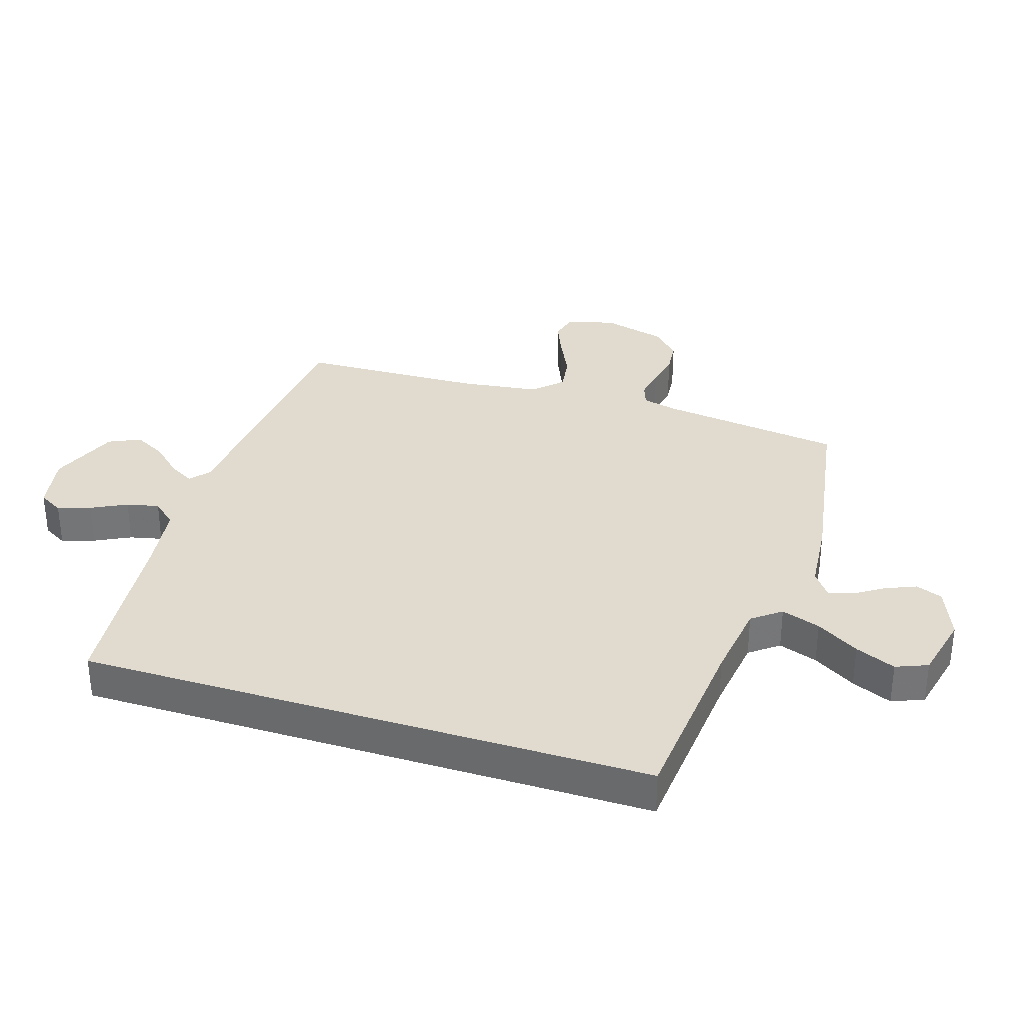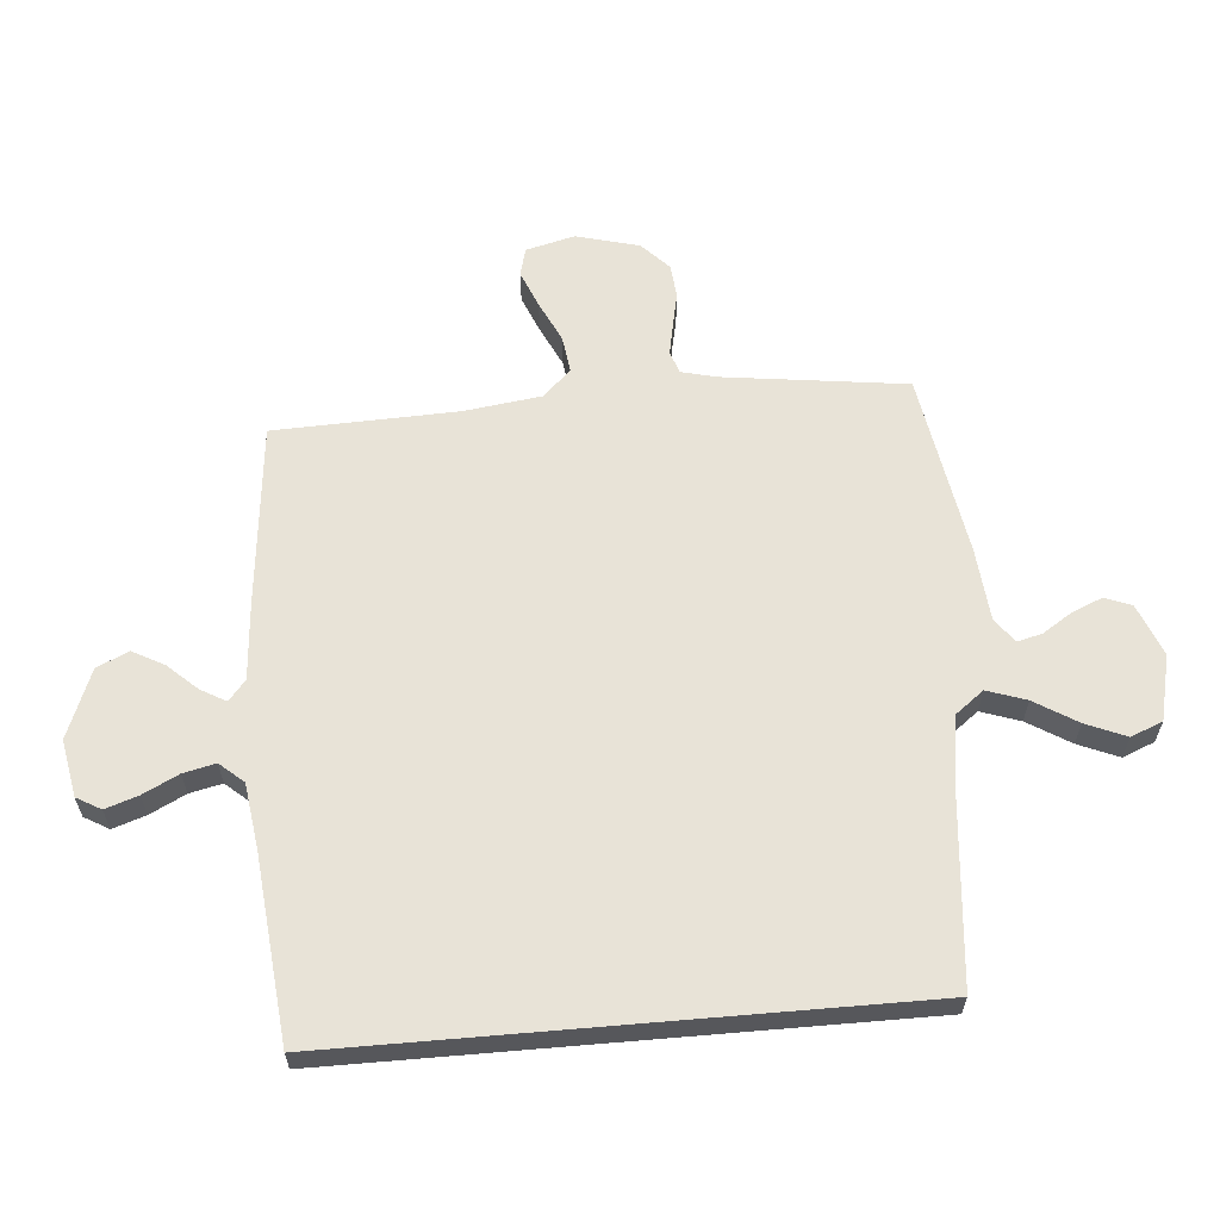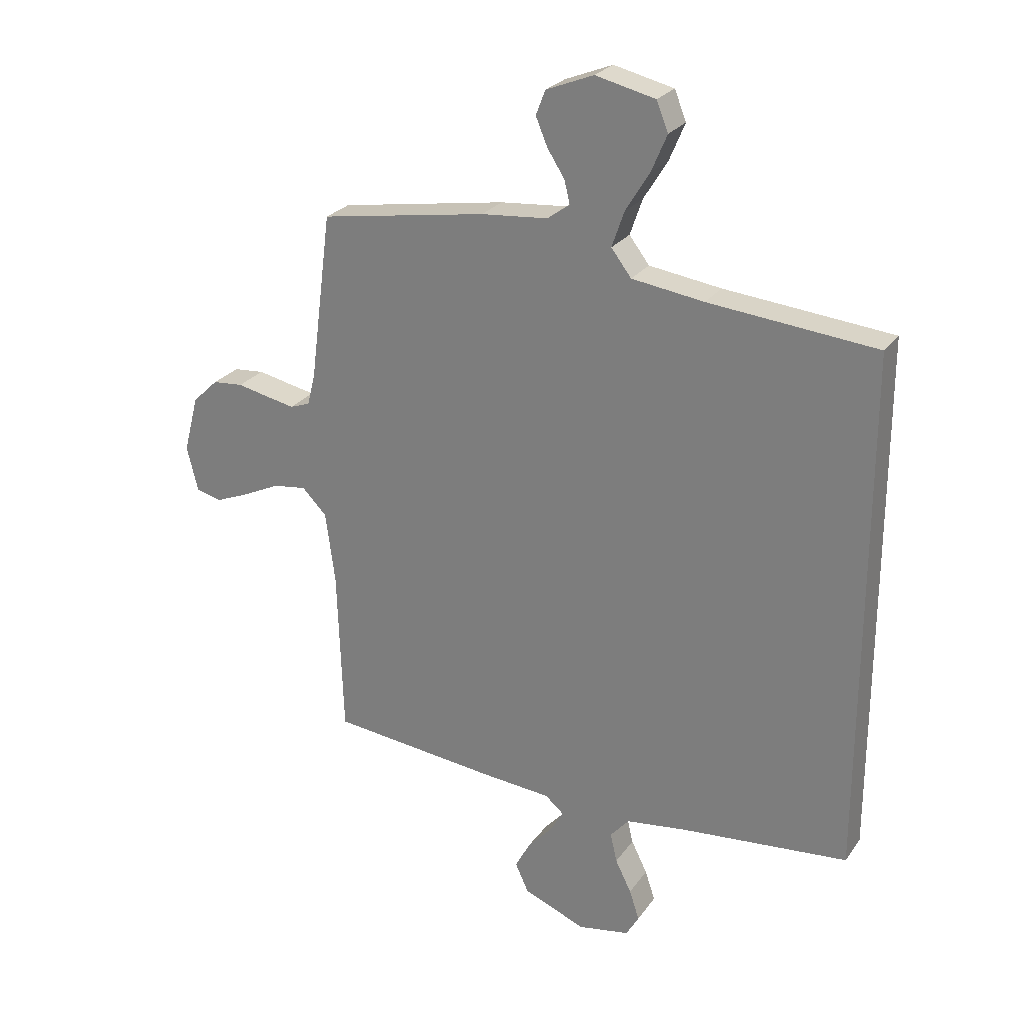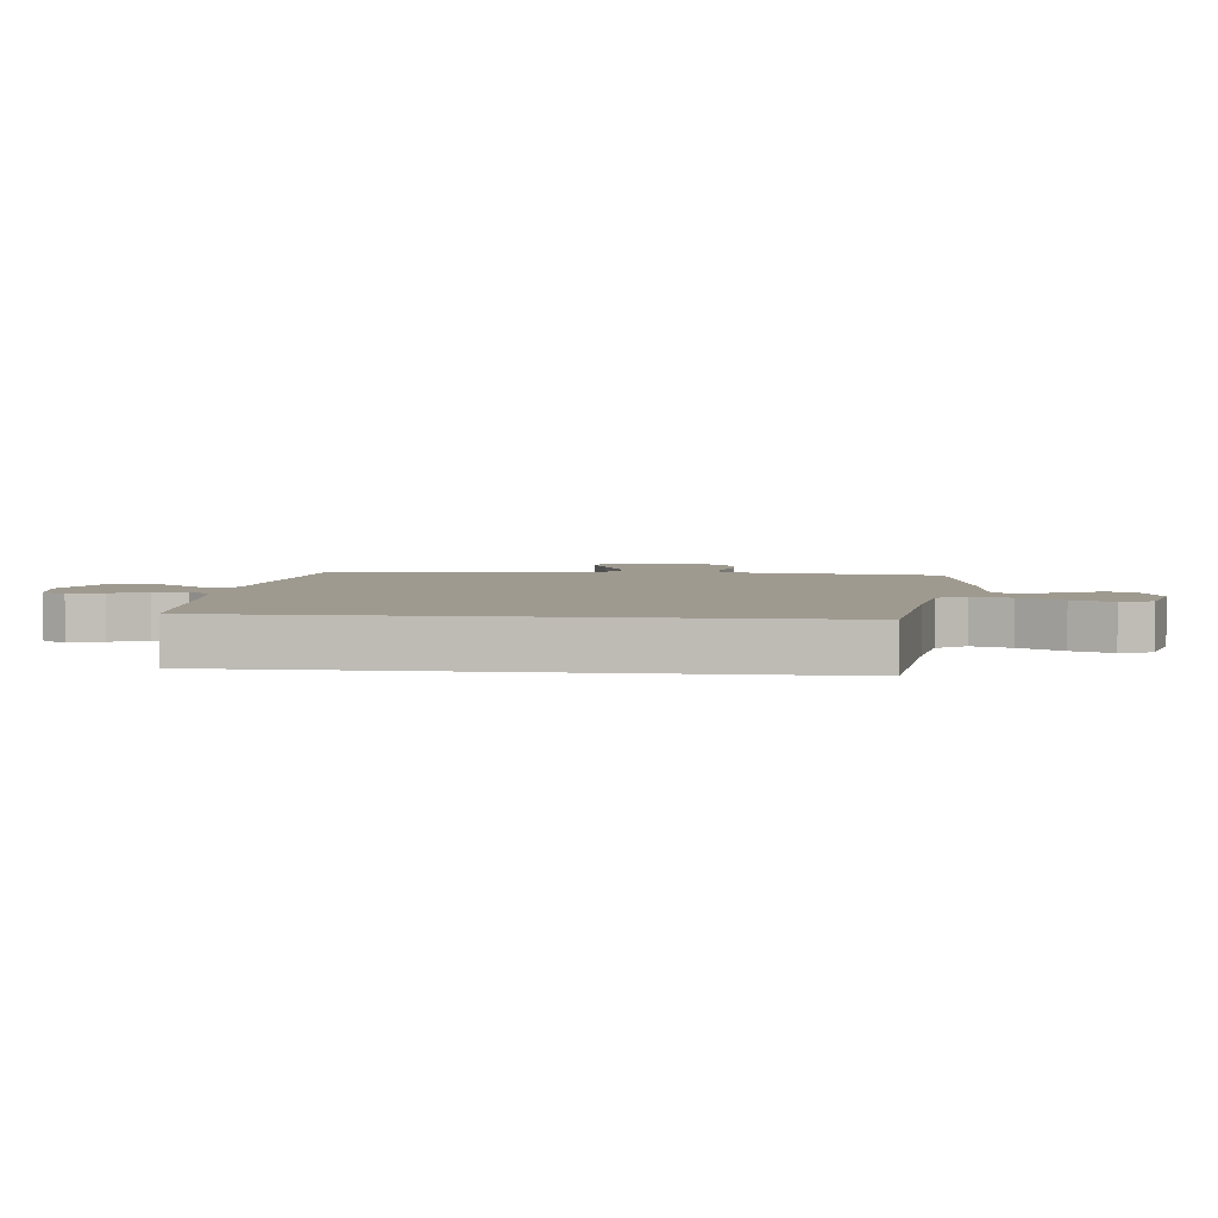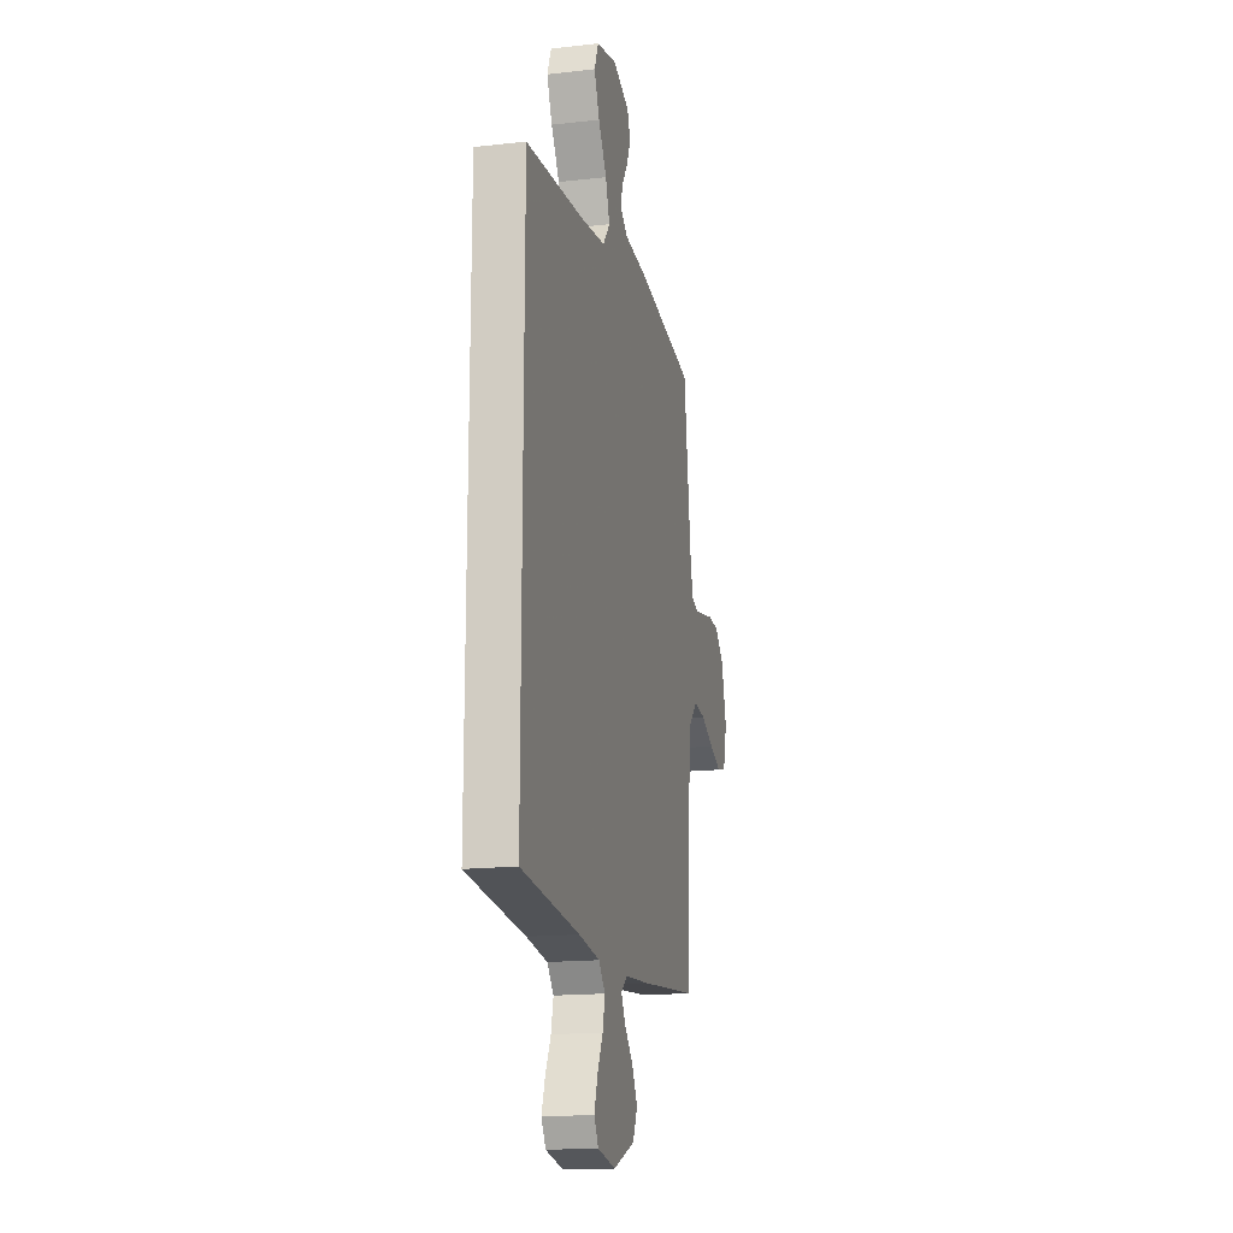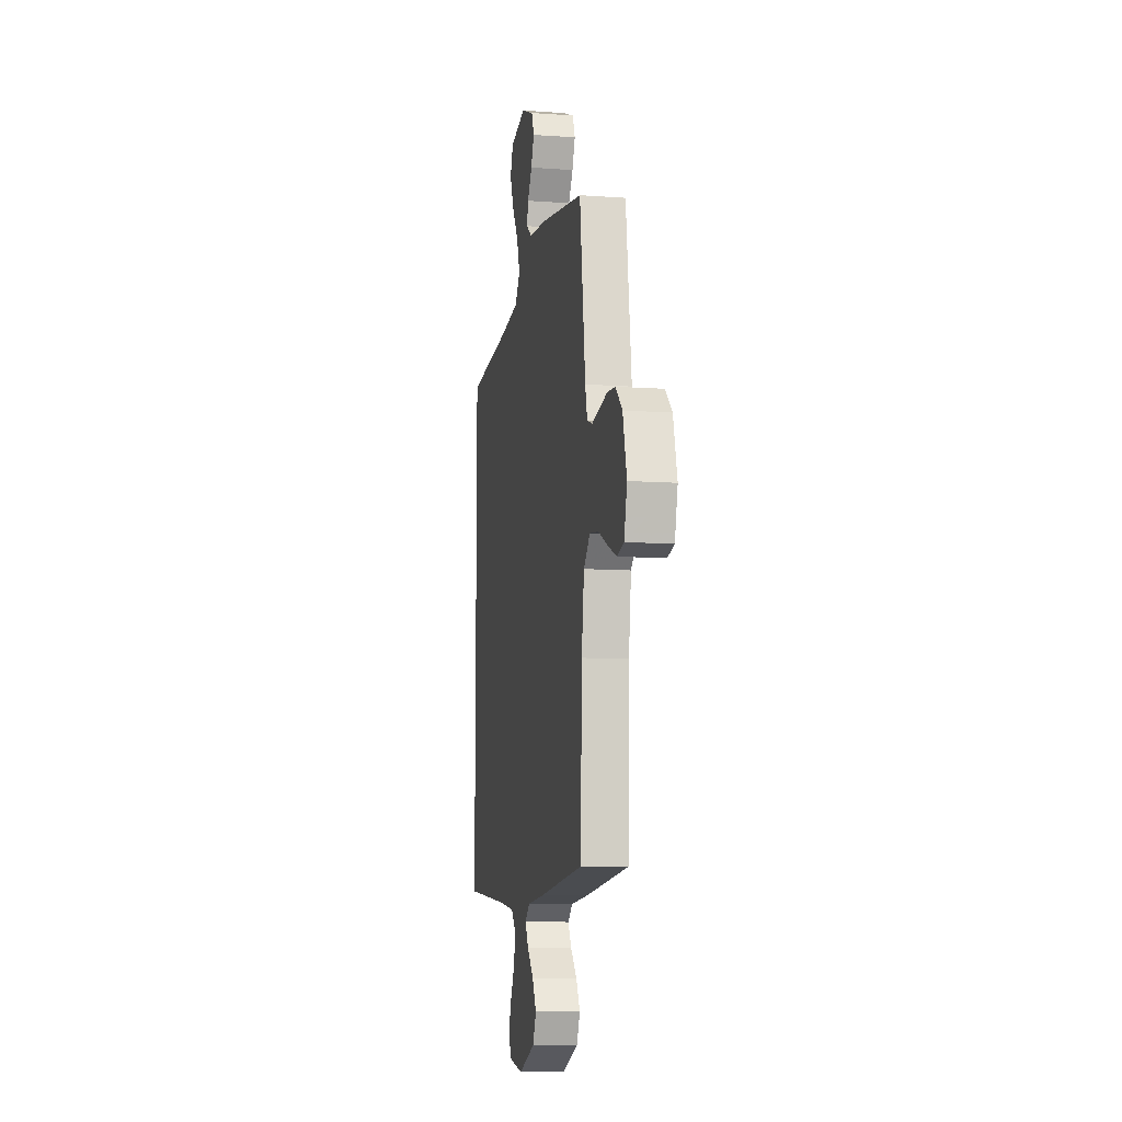
<metadata>
{"format":"obj","ext":"obj","renderer":"f3d","projection":"perspective","resolution":1024,"background":"white","views":[{"elev":33.7,"azim":-72.5,"up":"+Y"},{"elev":61.8,"azim":-94.9,"up":"+Y"},{"elev":25.7,"azim":-152.7,"up":"+Z"},{"elev":3.9,"azim":-83.5,"up":"+Y"},{"elev":-16.6,"azim":-77.0,"up":"+Z"},{"elev":-9.4,"azim":79.3,"up":"+Z"}]}
</metadata>
<code>
v 0.5 0.07 -0.5
v 0.2 0.07 -0.531
v 0.074 0.07 -0.541
v 0.041 0.07 -0.569
v 0.064 0.07 -0.61
v 0.108 0.07 -0.658
v 0.136 0.07 -0.71
v 0.112 0.07 -0.762
v 0 0.07 -0.807
v -0.093 0.07 -0.79
v -0.116 0.07 -0.75
v -0.098 0.07 -0.696
v -0.069 0.07 -0.638
v -0.057 0.07 -0.585
v -0.091 0.07 -0.546
v -0.2 0.07 -0.531
v -0.5 0.07 -0.502
v -0.5 0.07 0.437
v -0.2 0.07 0.465
v -0.071 0.07 0.483
v -0.035 0.07 0.53
v -0.057 0.07 0.594
v -0.1 0.07 0.664
v -0.128 0.07 0.73
v -0.107 0.07 0.782
v 0 0.07 0.807
v 0.085 0.07 0.773
v 0.102 0.07 0.729
v 0.081 0.07 0.679
v 0.05 0.07 0.631
v 0.04 0.07 0.59
v 0.08 0.07 0.561
v 0.2 0.07 0.55
v 0.5 0.07 0.5
v 0.539 0.07 0.2
v 0.553 0.07 0.143
v 0.589 0.07 0.13
v 0.64 0.07 0.14
v 0.697 0.07 0.152
v 0.752 0.07 0.147
v 0.798 0.07 0.103
v 0.825 0.07 0
v 0.805 0.07 -0.08
v 0.759 0.07 -0.092
v 0.698 0.07 -0.067
v 0.631 0.07 -0.035
v 0.571 0.07 -0.027
v 0.527 0.07 -0.072
v 0.51 0.07 -0.2
v 0.5 0 -0.5
v 0.2 0 -0.531
v 0.074 0 -0.541
v 0.041 0 -0.569
v 0.064 0 -0.61
v 0.108 0 -0.658
v 0.136 0 -0.71
v 0.112 0 -0.762
v 0 0 -0.807
v -0.093 0 -0.79
v -0.116 0 -0.75
v -0.098 0 -0.696
v -0.069 0 -0.638
v -0.057 0 -0.585
v -0.091 0 -0.546
v -0.2 0 -0.531
v -0.5 0 -0.502
v -0.5 0 0.437
v -0.2 0 0.465
v -0.071 0 0.483
v -0.035 0 0.53
v -0.057 0 0.594
v -0.1 0 0.664
v -0.128 0 0.73
v -0.107 0 0.782
v 0 0 0.807
v 0.085 0 0.773
v 0.102 0 0.729
v 0.081 0 0.679
v 0.05 0 0.631
v 0.04 0 0.59
v 0.08 0 0.561
v 0.2 0 0.55
v 0.5 0 0.5
v 0.539 0 0.2
v 0.553 0 0.143
v 0.589 0 0.13
v 0.64 0 0.14
v 0.697 0 0.152
v 0.752 0 0.147
v 0.798 0 0.103
v 0.825 0 0
v 0.805 0 -0.08
v 0.759 0 -0.092
v 0.698 0 -0.067
v 0.631 0 -0.035
v 0.571 0 -0.027
v 0.527 0 -0.072
v 0.51 0 -0.2
f 43 44 45 46
f 41 42 43 46
f 41 46 47
f 38 39 40 41
f 37 38 41 47
f 36 37 47 48
f 32 33 34 35
f 31 32 35 36
f 27 28 29 30
f 25 26 27 30
f 25 30 31
f 22 23 24 25
f 21 22 25 31
f 20 21 31 36
f 16 17 18 19
f 15 16 19 20
f 14 15 20 36
f 10 11 12 13
f 5 6 7 8
f 4 5 8 9
f 49 1 2 3
f 36 48 49 3
f 4 9 10 13
f 13 14 36
f 3 4 13 36
f 95 94 93 92
f 95 92 91 90
f 96 95 90
f 90 89 88 87
f 96 90 87 86
f 97 96 86 85
f 84 83 82 81
f 85 84 81 80
f 79 78 77 76
f 79 76 75 74
f 80 79 74
f 74 73 72 71
f 80 74 71 70
f 85 80 70 69
f 68 67 66 65
f 69 68 65 64
f 85 69 64 63
f 62 61 60 59
f 57 56 55 54
f 58 57 54 53
f 52 51 50 98
f 52 98 97 85
f 62 59 58 53
f 85 63 62
f 85 62 53 52
f 1 50 51 2
f 2 51 52 3
f 3 52 53 4
f 4 53 54 5
f 5 54 55 6
f 6 55 56 7
f 7 56 57 8
f 8 57 58 9
f 9 58 59 10
f 10 59 60 11
f 11 60 61 12
f 12 61 62 13
f 13 62 63 14
f 14 63 64 15
f 15 64 65 16
f 16 65 66 17
f 17 66 67 18
f 18 67 68 19
f 19 68 69 20
f 20 69 70 21
f 21 70 71 22
f 22 71 72 23
f 23 72 73 24
f 24 73 74 25
f 25 74 75 26
f 26 75 76 27
f 27 76 77 28
f 28 77 78 29
f 29 78 79 30
f 30 79 80 31
f 31 80 81 32
f 32 81 82 33
f 33 82 83 34
f 34 83 84 35
f 35 84 85 36
f 36 85 86 37
f 37 86 87 38
f 38 87 88 39
f 39 88 89 40
f 40 89 90 41
f 41 90 91 42
f 42 91 92 43
f 43 92 93 44
f 44 93 94 45
f 45 94 95 46
f 46 95 96 47
f 47 96 97 48
f 48 97 98 49
f 49 98 50 1

</code>
